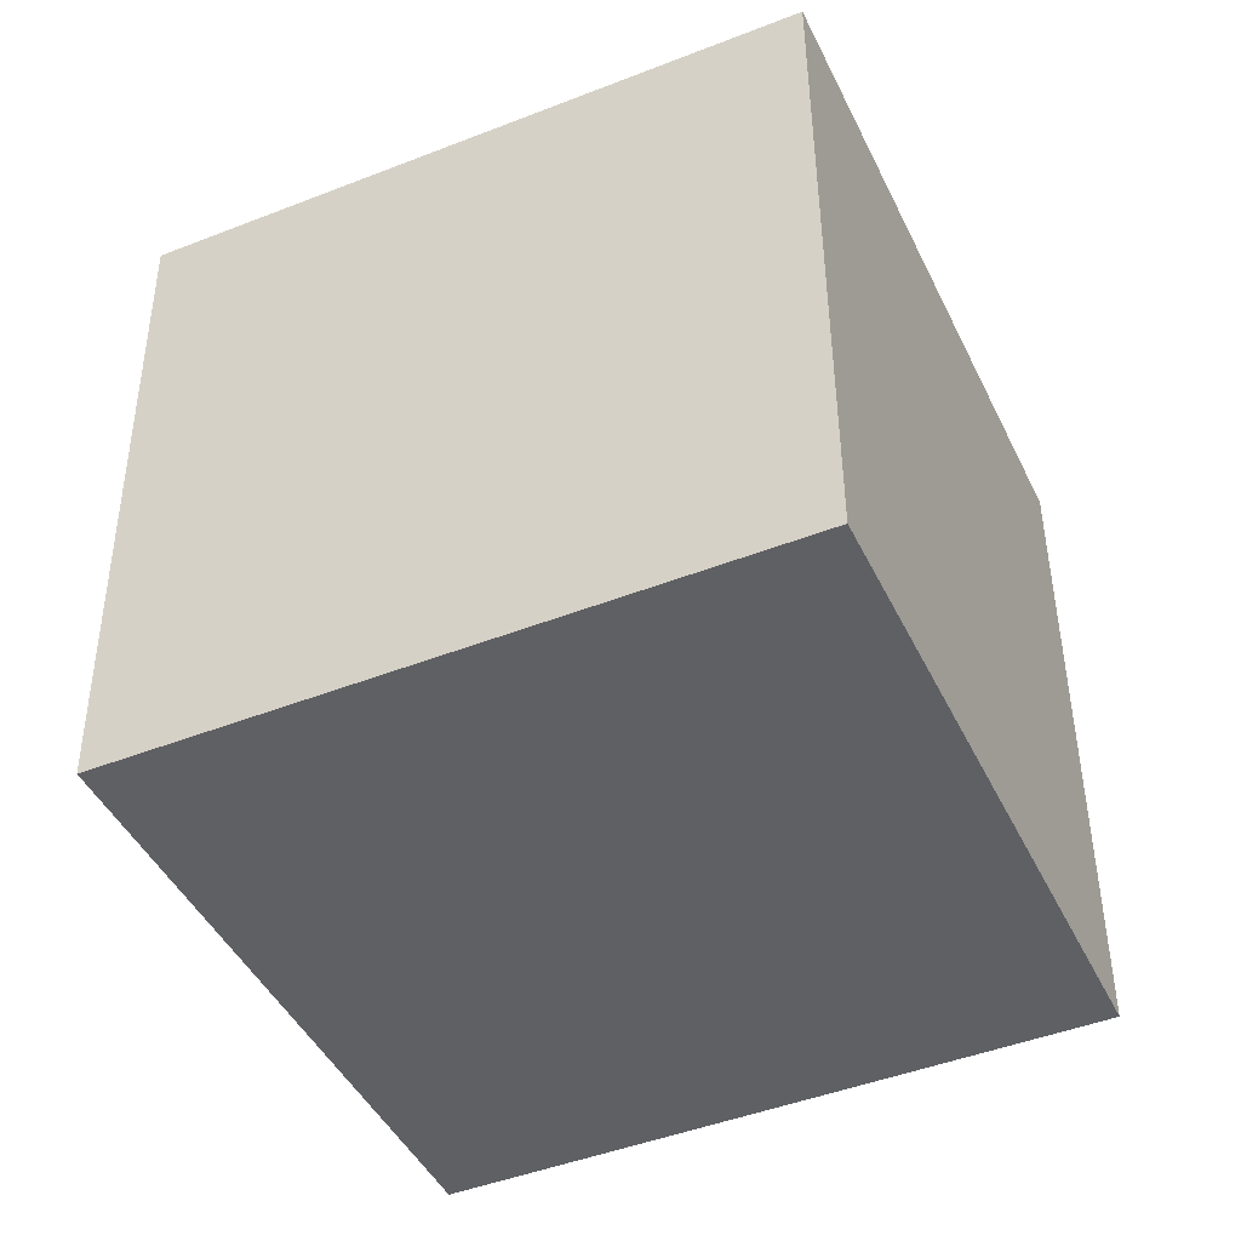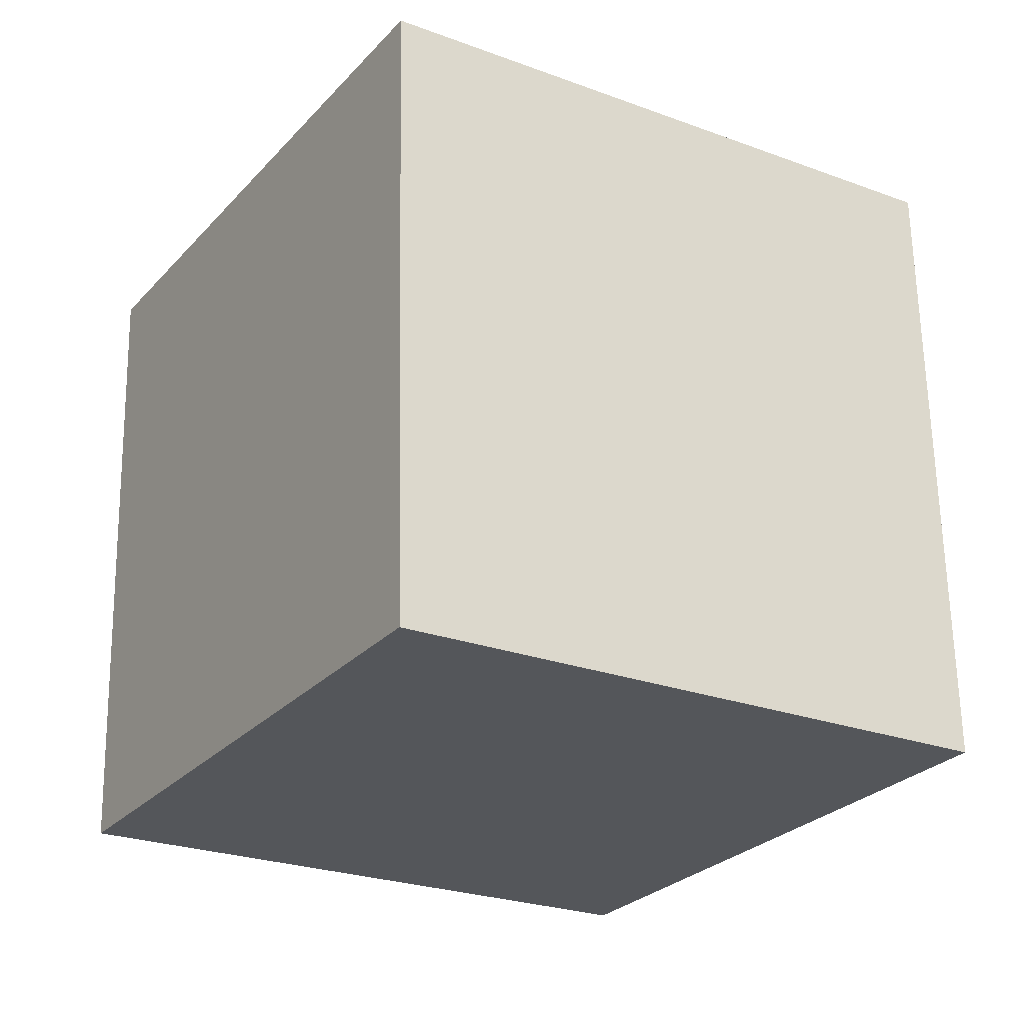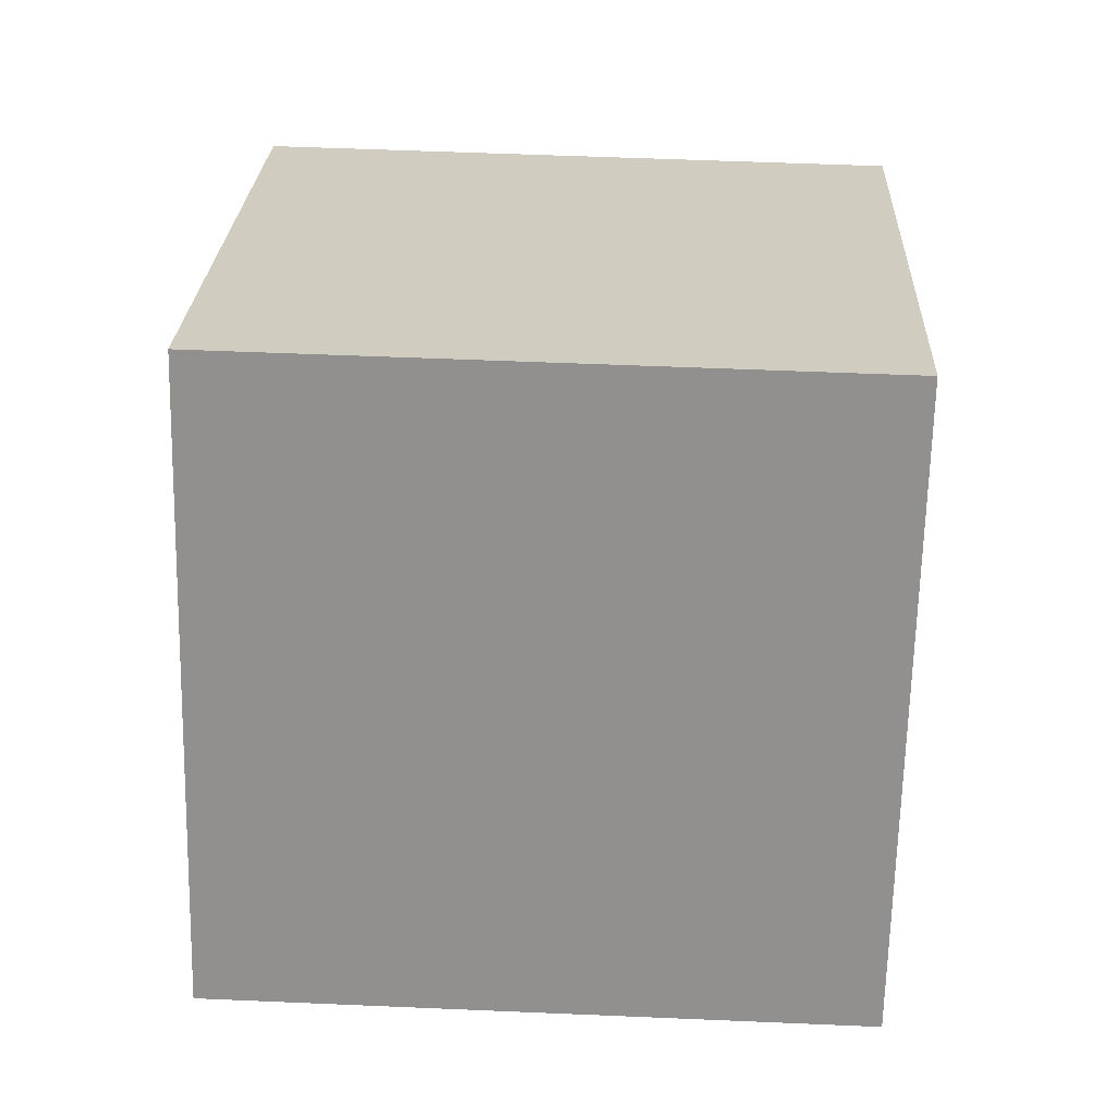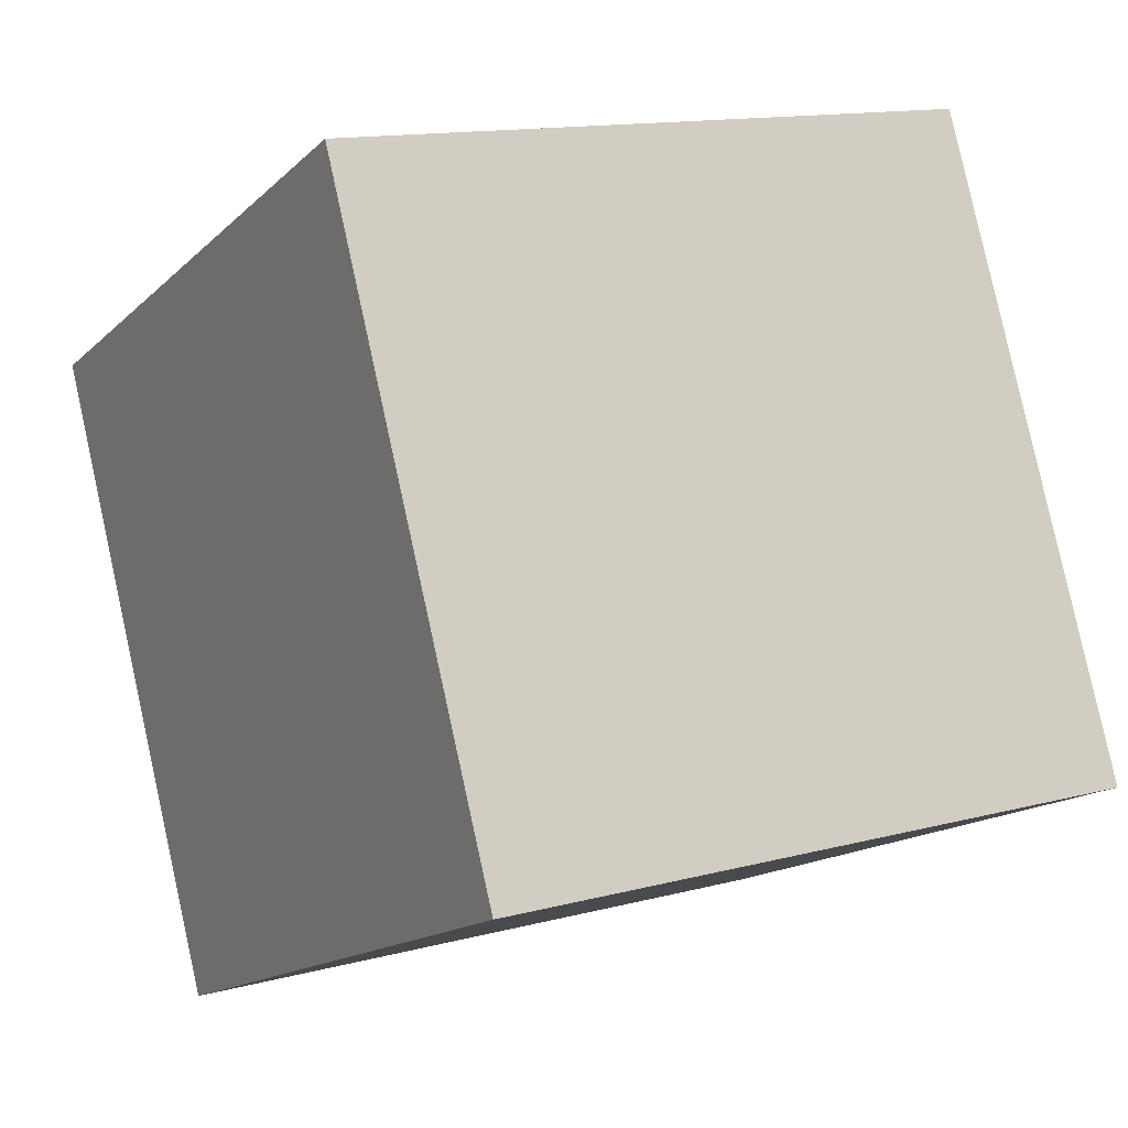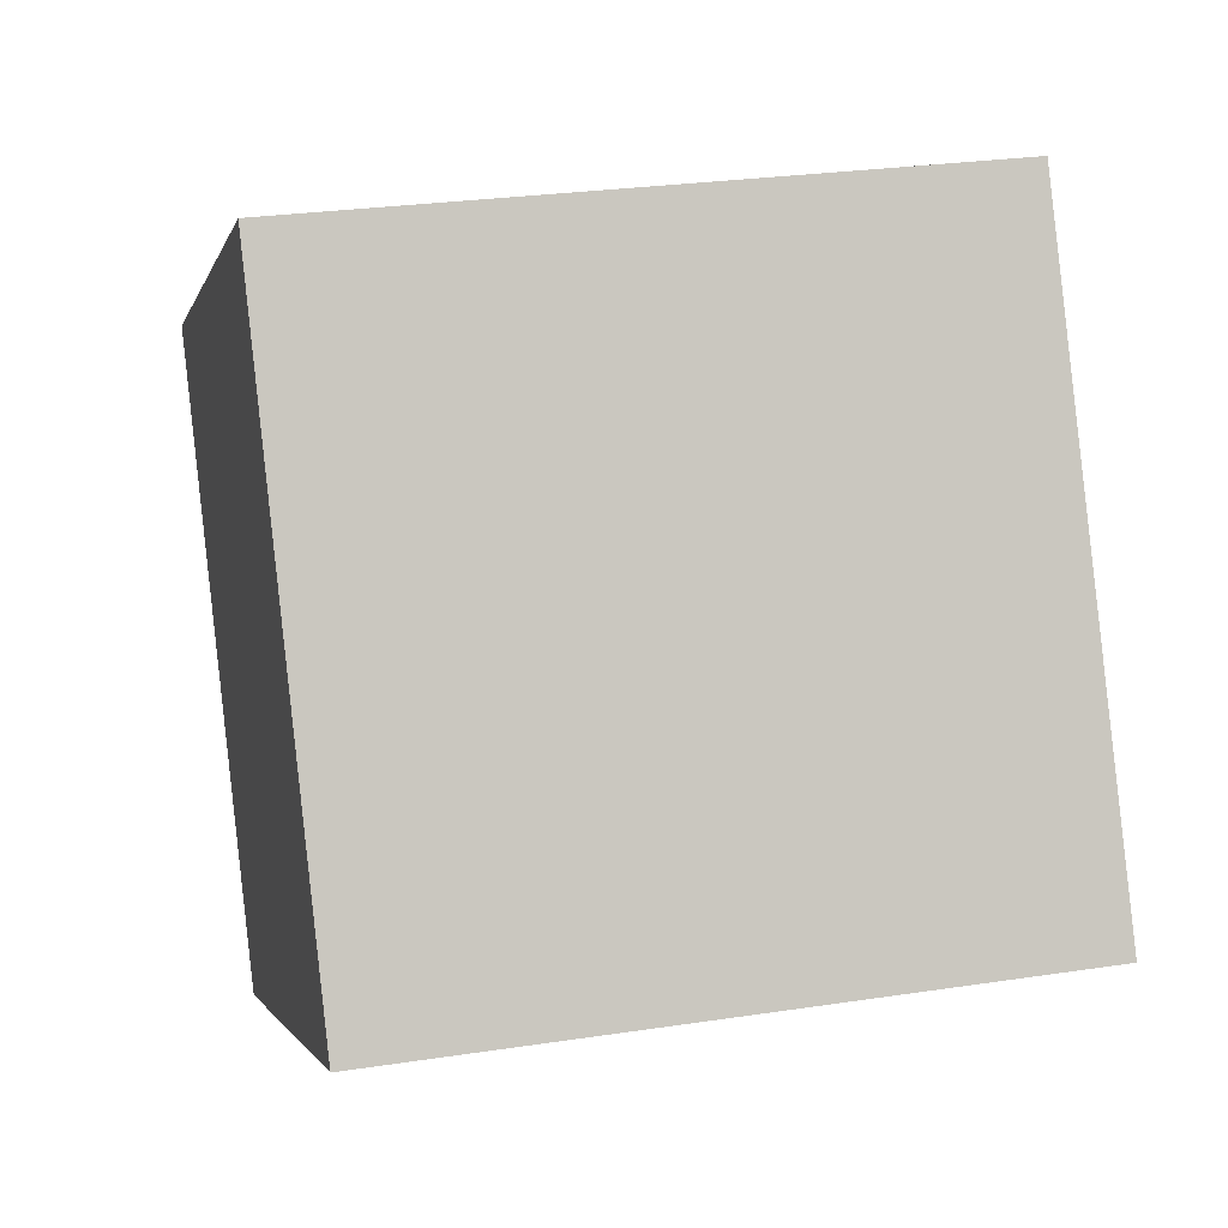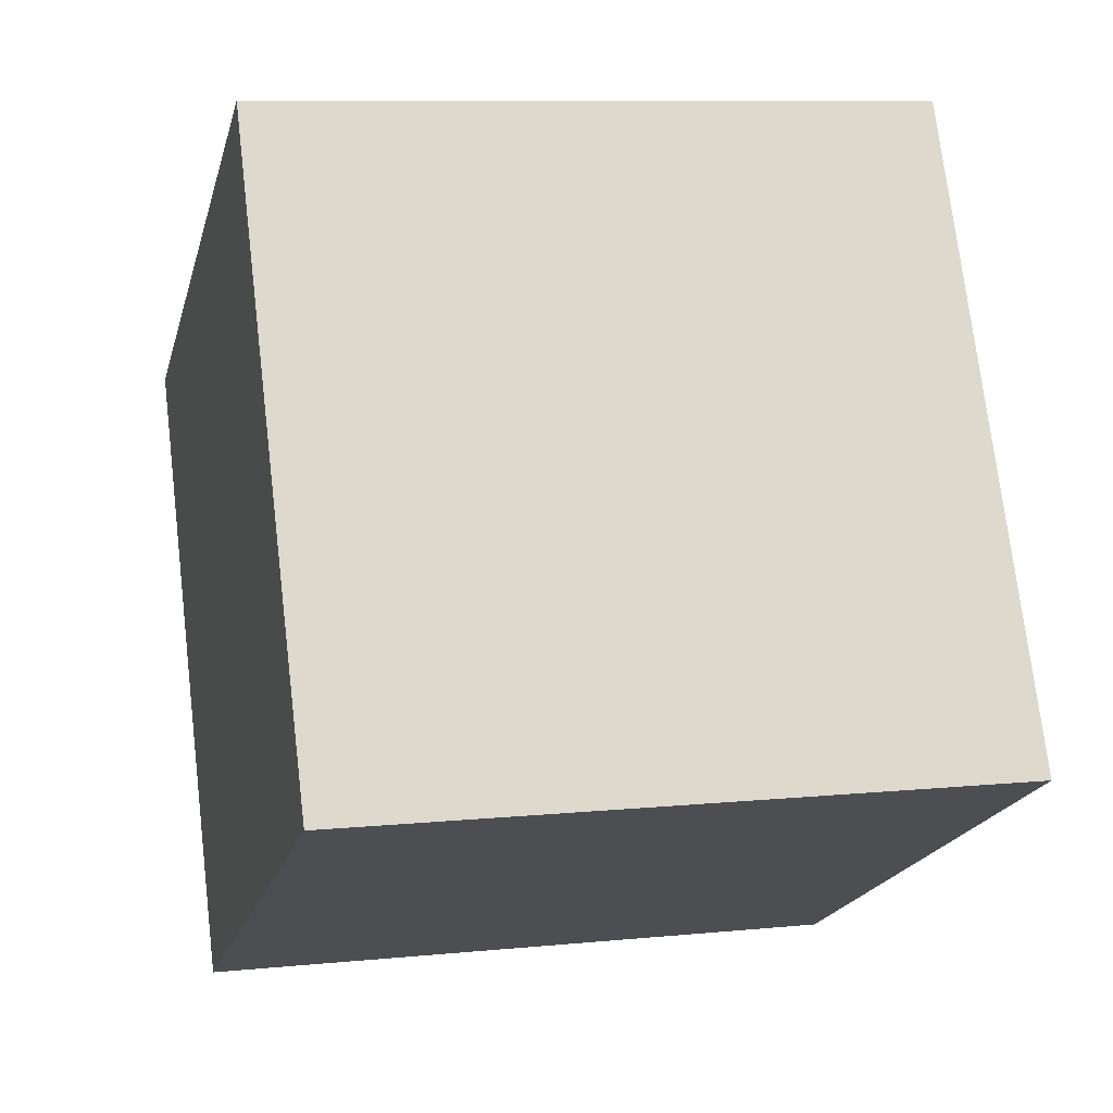
<metadata>
{"format":"obj","ext":"obj","renderer":"f3d","projection":"perspective","resolution":1024,"background":"white","views":[{"elev":-45.7,"azim":1.8,"up":"+Y"},{"elev":-26.5,"azim":35.5,"up":"+Y"},{"elev":24.1,"azim":-110.3,"up":"+Y"},{"elev":11.0,"azim":59.3,"up":"+Z"},{"elev":21.2,"azim":77.0,"up":"+Z"},{"elev":4.4,"azim":75.6,"up":"+Z"}]}
</metadata>
<code>
v -0.3622 -4.737 -12.18
v -4.201 -4.964 -2.952
v -0.427 5.26 -11.96
v -4.265 5.033 -2.733
v 8.872 -4.761 -8.344
v 5.033 -4.988 0.8871
v 8.807 5.236 -8.126
v 4.968 5.009 1.106
f 2 4 1
f 5 2 1
f 1 4 3
f 3 5 1
f 2 8 4
f 6 2 5
f 6 8 2
f 4 8 3
f 7 5 3
f 3 8 7
f 7 6 5
f 8 6 7

</code>
